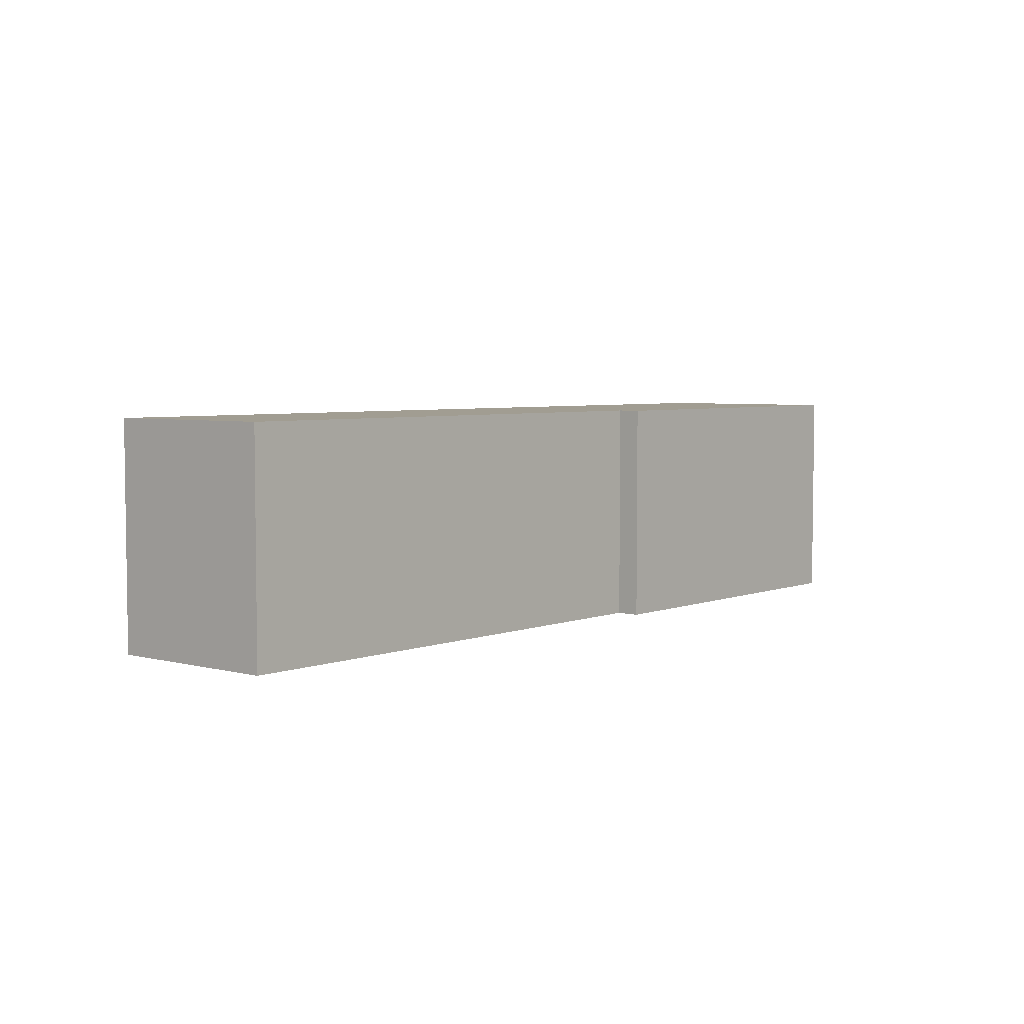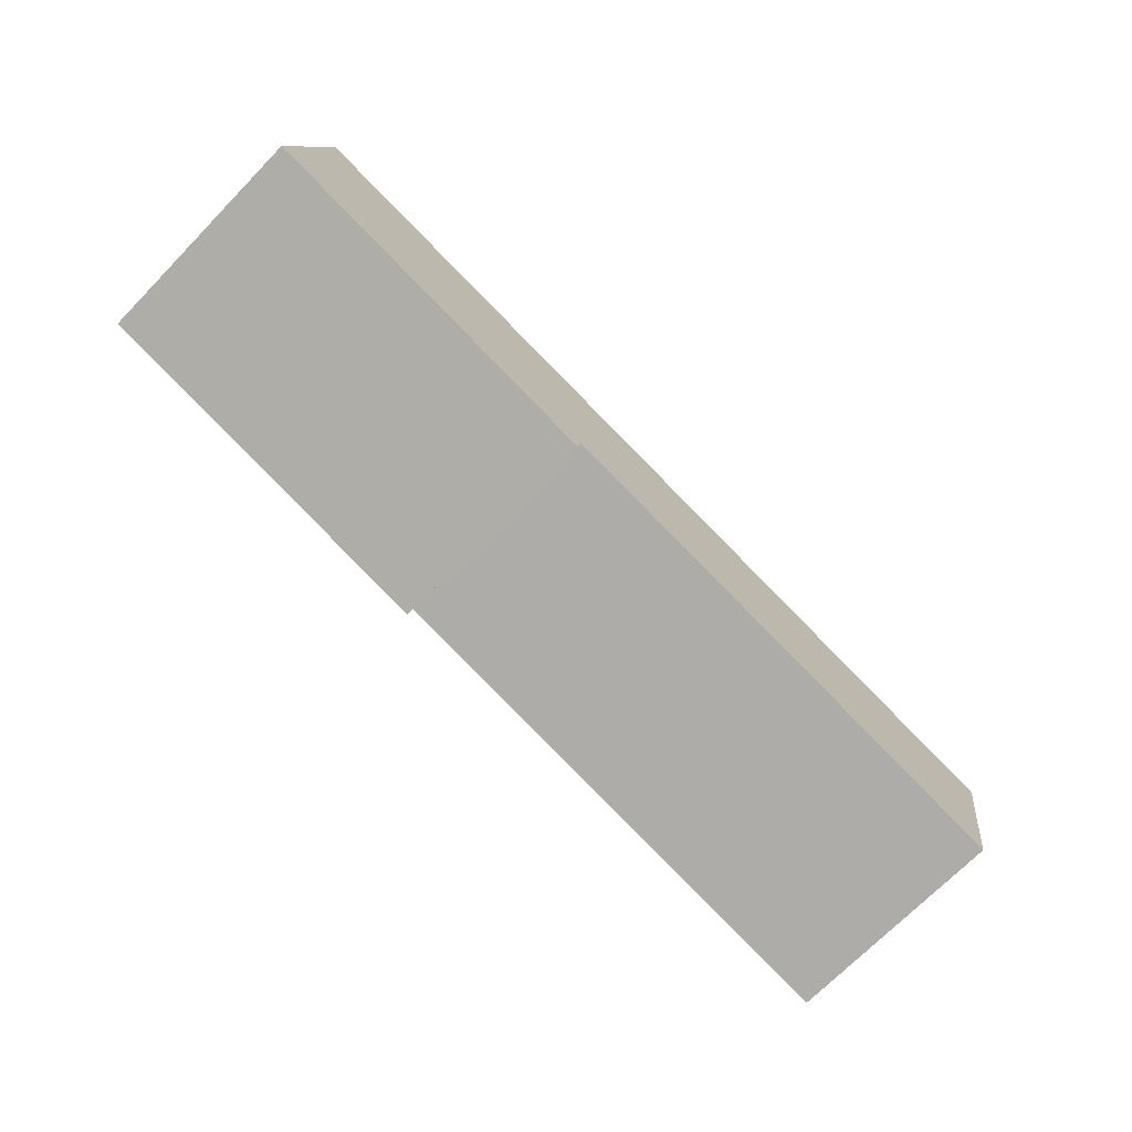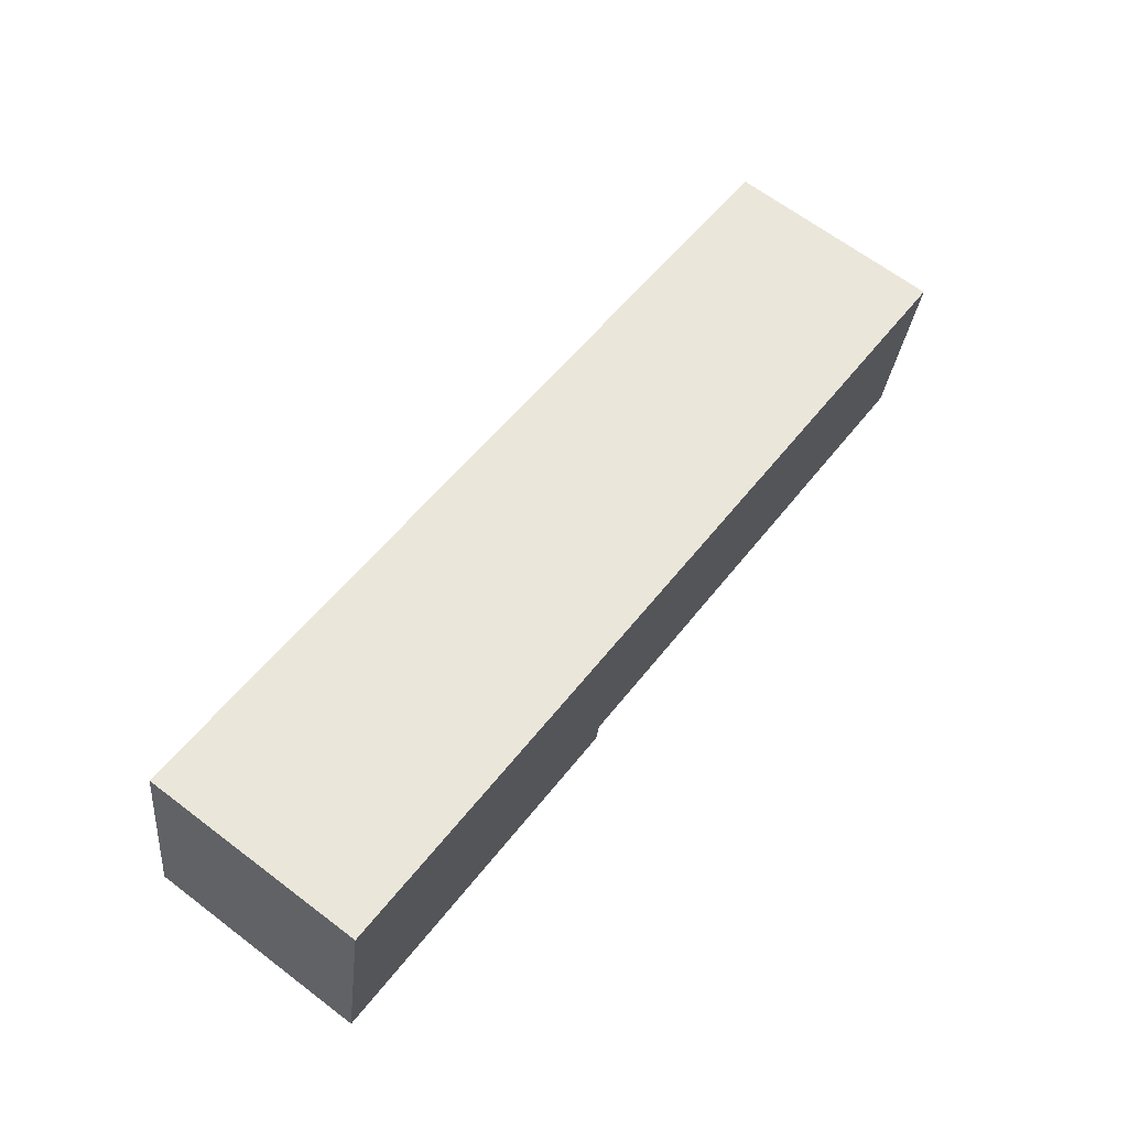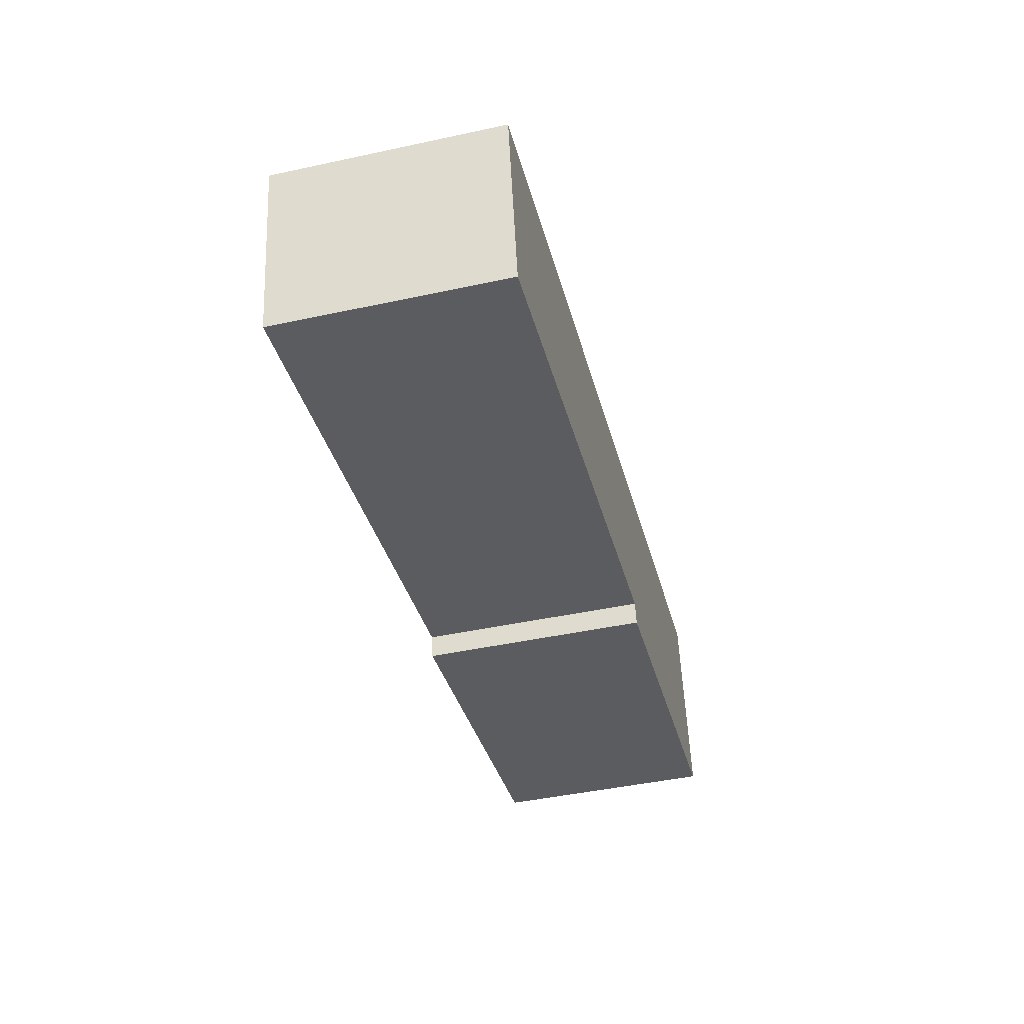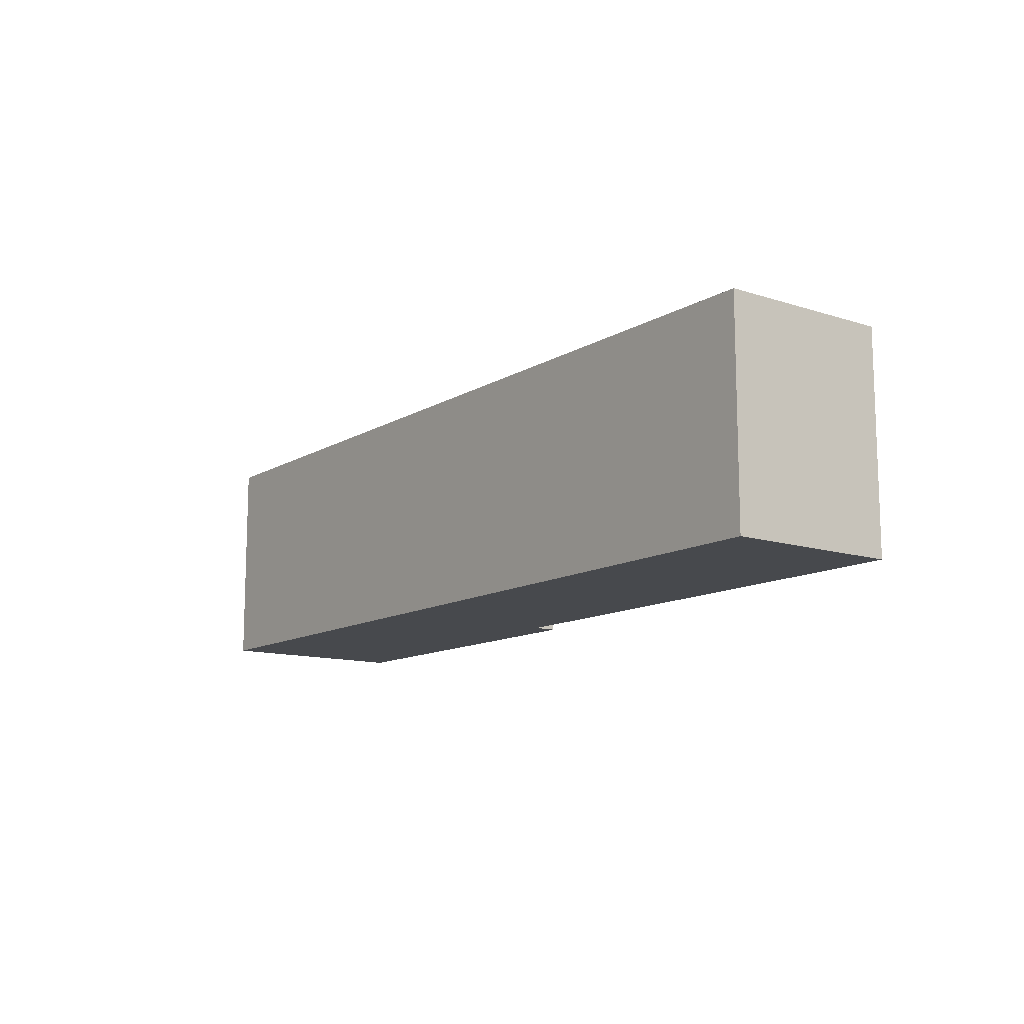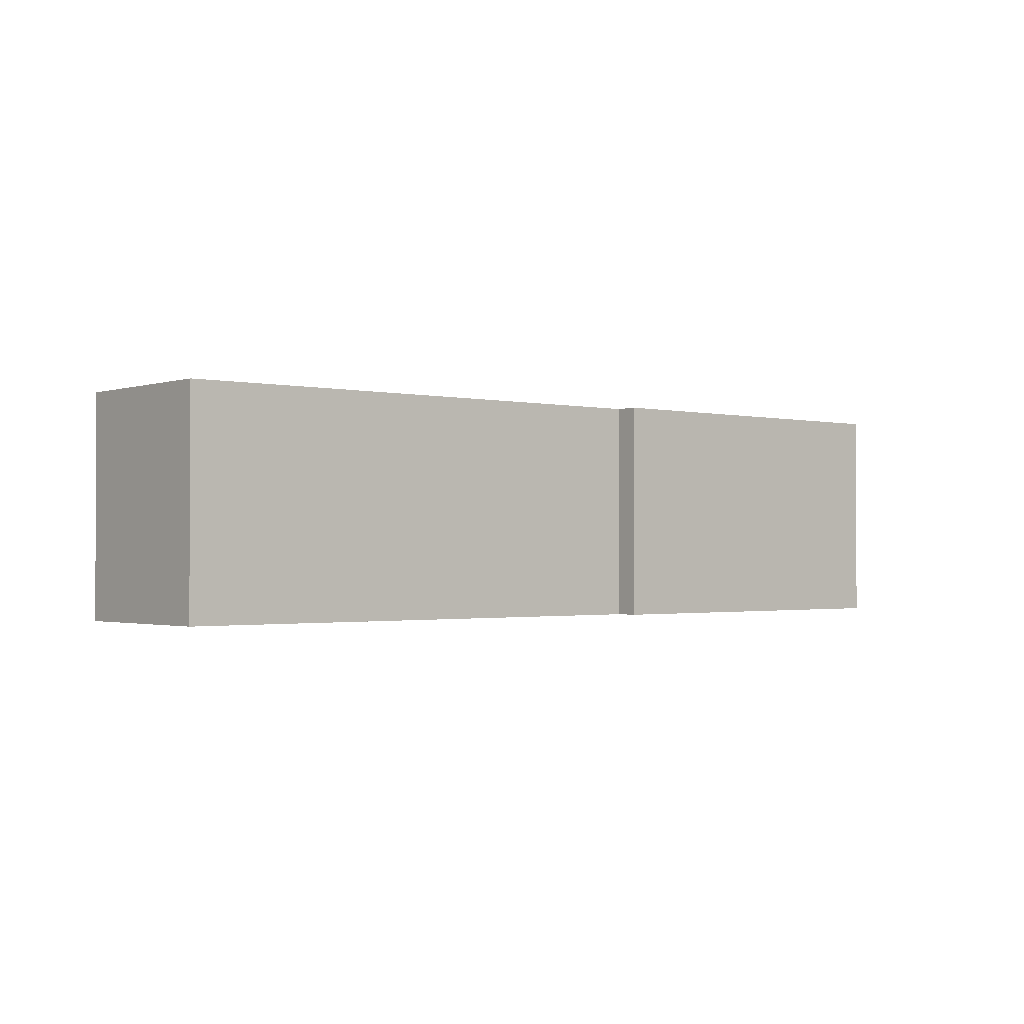
<metadata>
{"format":"obj","ext":"obj","renderer":"f3d","projection":"perspective","resolution":1024,"background":"white","views":[{"elev":4.7,"azim":140.5,"up":"+Y"},{"elev":-71.5,"azim":-44.4,"up":"+Z"},{"elev":66.1,"azim":-52.8,"up":"+Z"},{"elev":-45.1,"azim":104.0,"up":"+Z"},{"elev":-12.2,"azim":63.8,"up":"+Y"},{"elev":-1.4,"azim":150.4,"up":"+Y"}]}
</metadata>
<code>
v  0 6.126 3.751e-16
v  10.19 6.126 -1.213
v  10.08 6.126 -1.849
v  25.35 6.126 1.144
v  24.42 6.126 -3.694
v  0.972 6.126 5.473
v  24.42 2.262e-16 -3.694
v  10.19 7.427e-17 -1.213
v  10.08 1.132e-16 -1.849
v  0 0 0
v  25.35 -7.005e-17 1.144
v  0.972 -3.351e-16 5.473
g defaultobject
f 1 2 3
f 2 4 5
f 4 2 6
f 6 2 1
f 7 2 5
f 2 7 8
f 9 1 3
f 1 9 10
f 8 3 2
f 3 8 9
f 11 5 4
f 5 11 7
f 10 6 1
f 6 10 12
f 12 4 6
f 4 12 11
f 9 12 10
f 12 9 8
f 12 8 11
f 11 8 7

</code>
